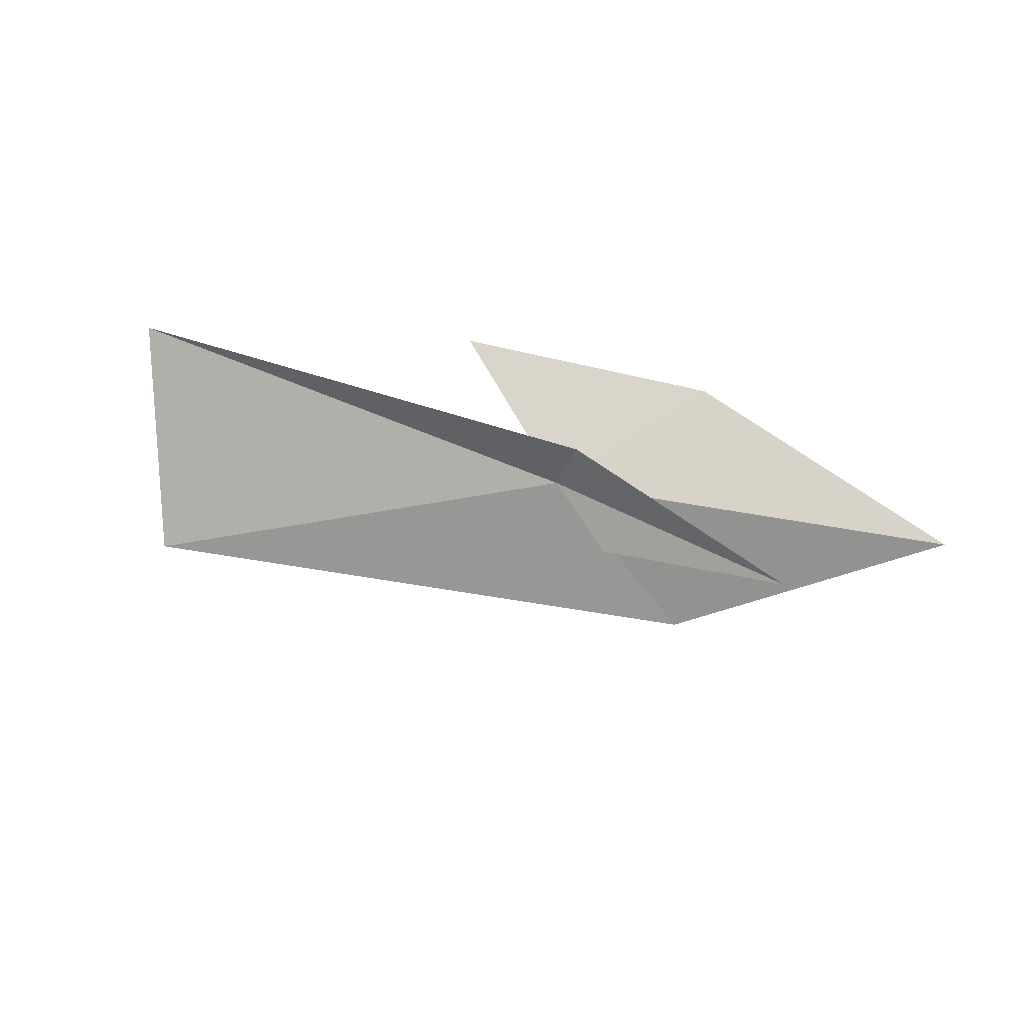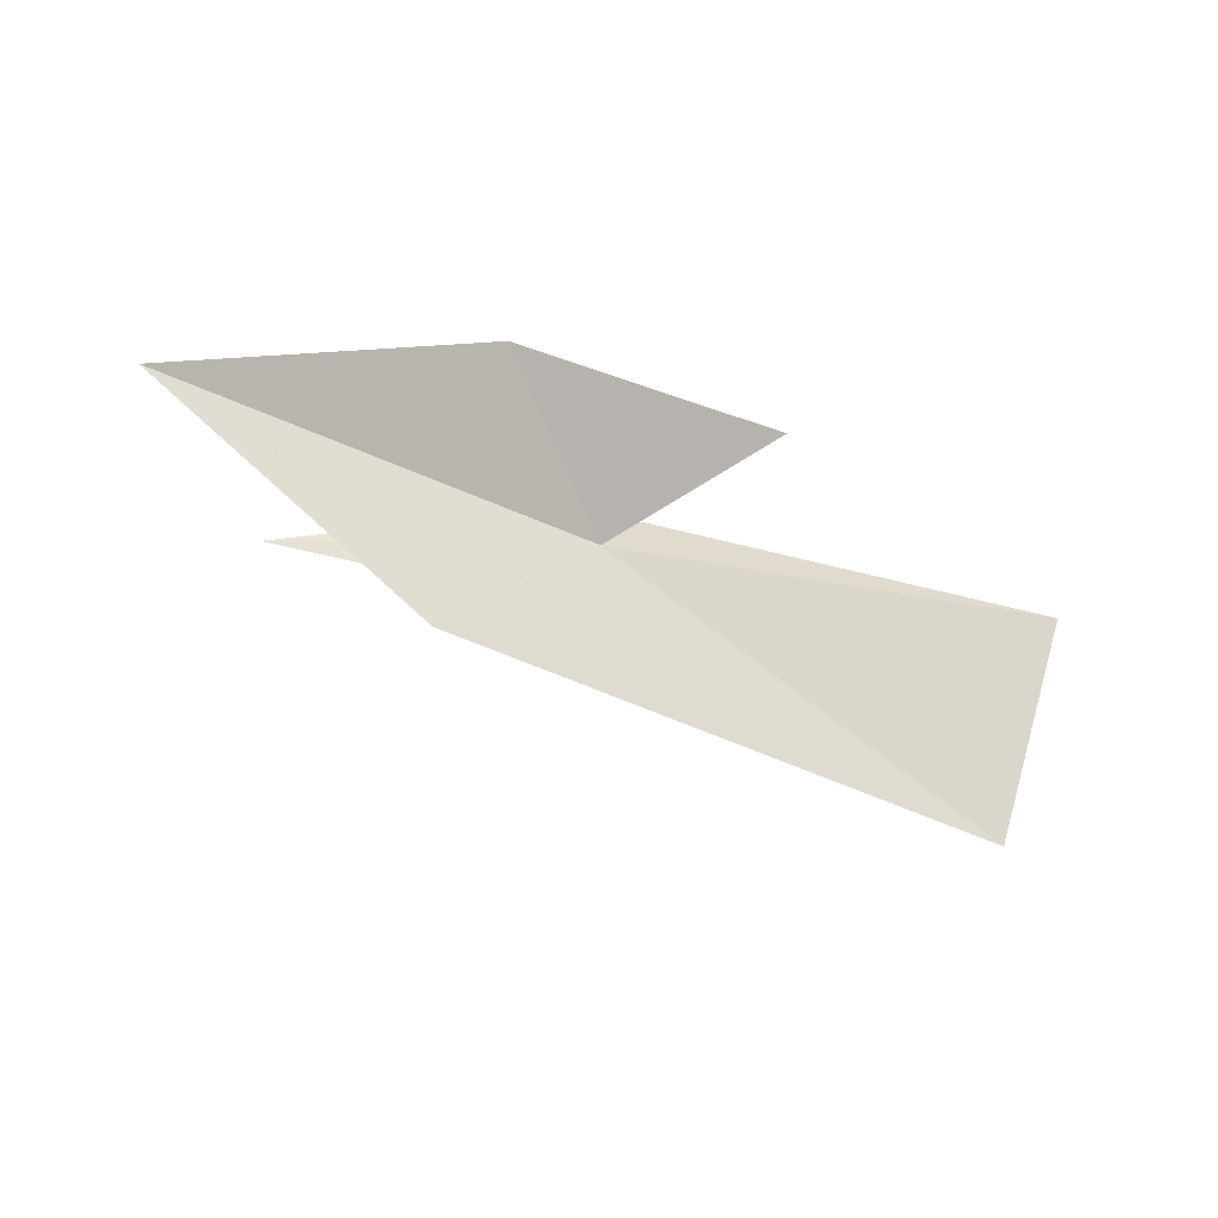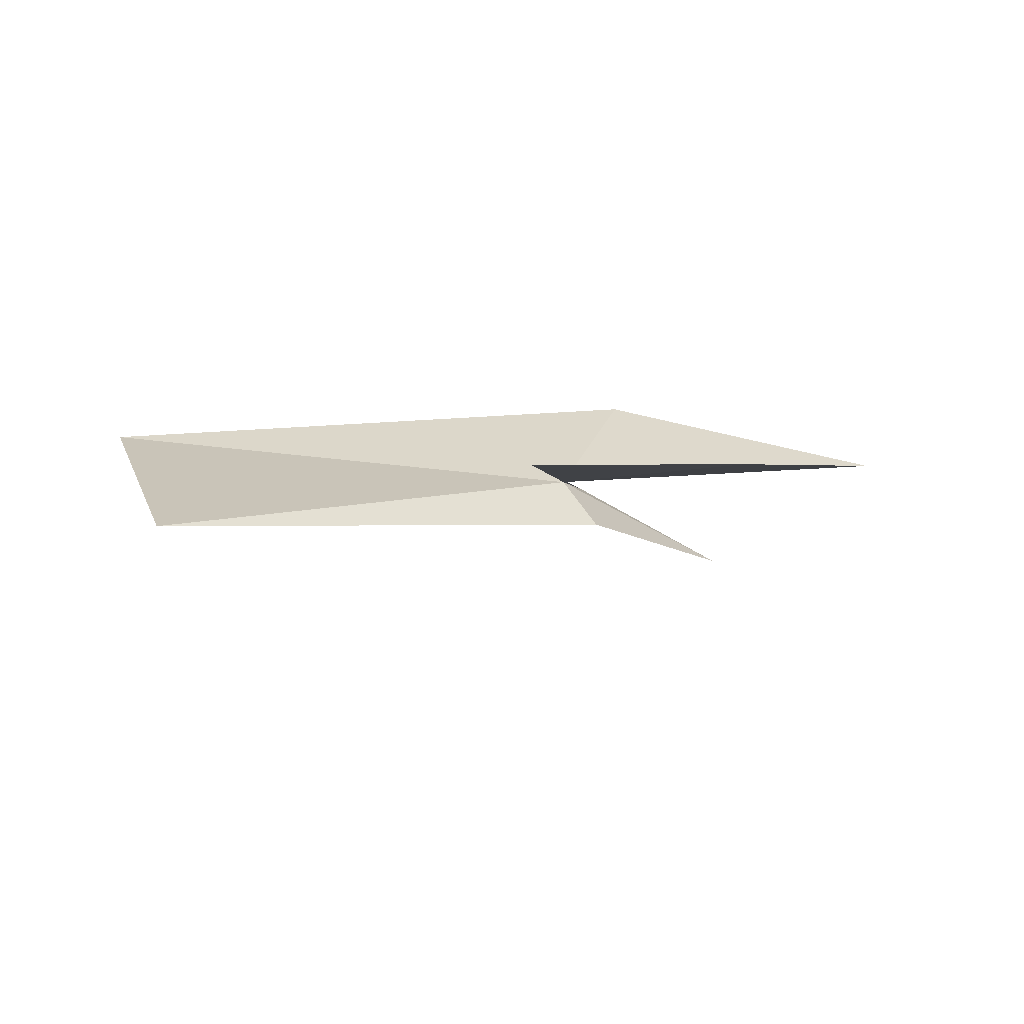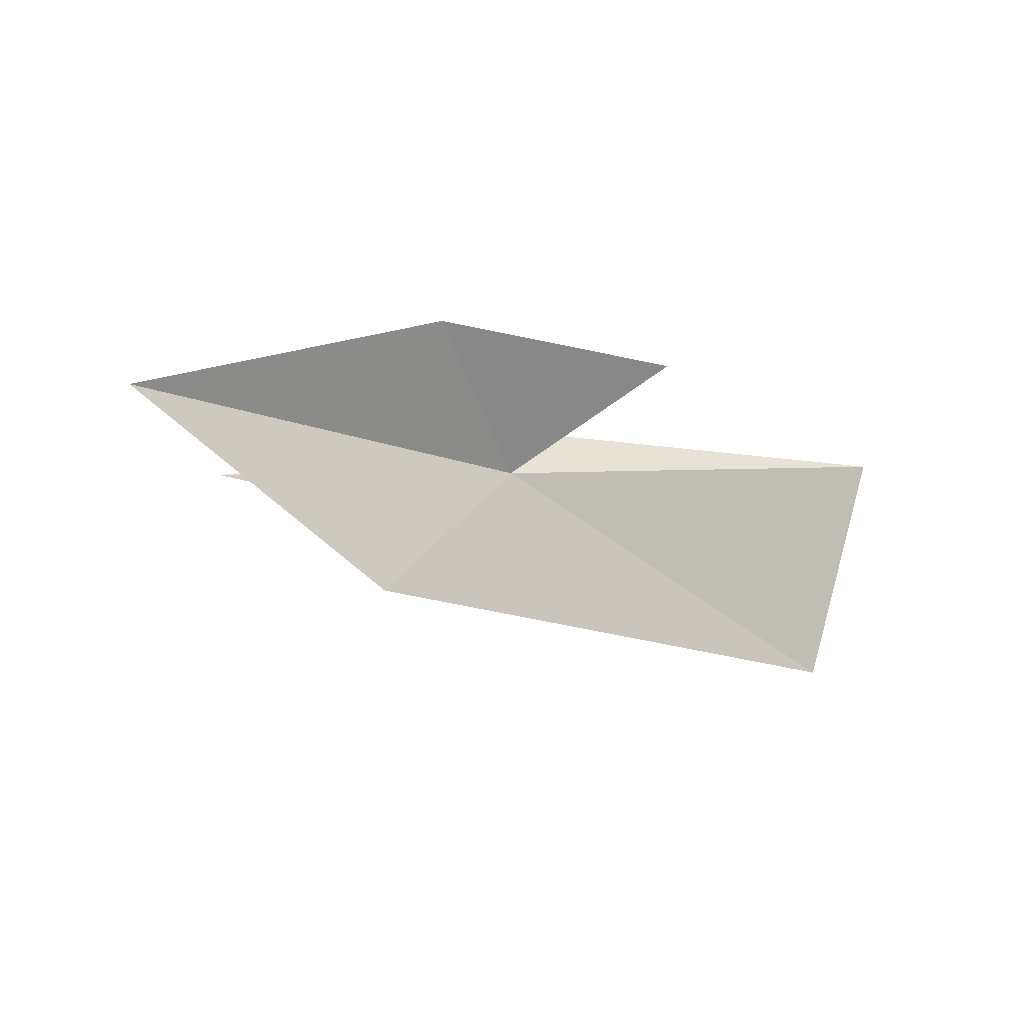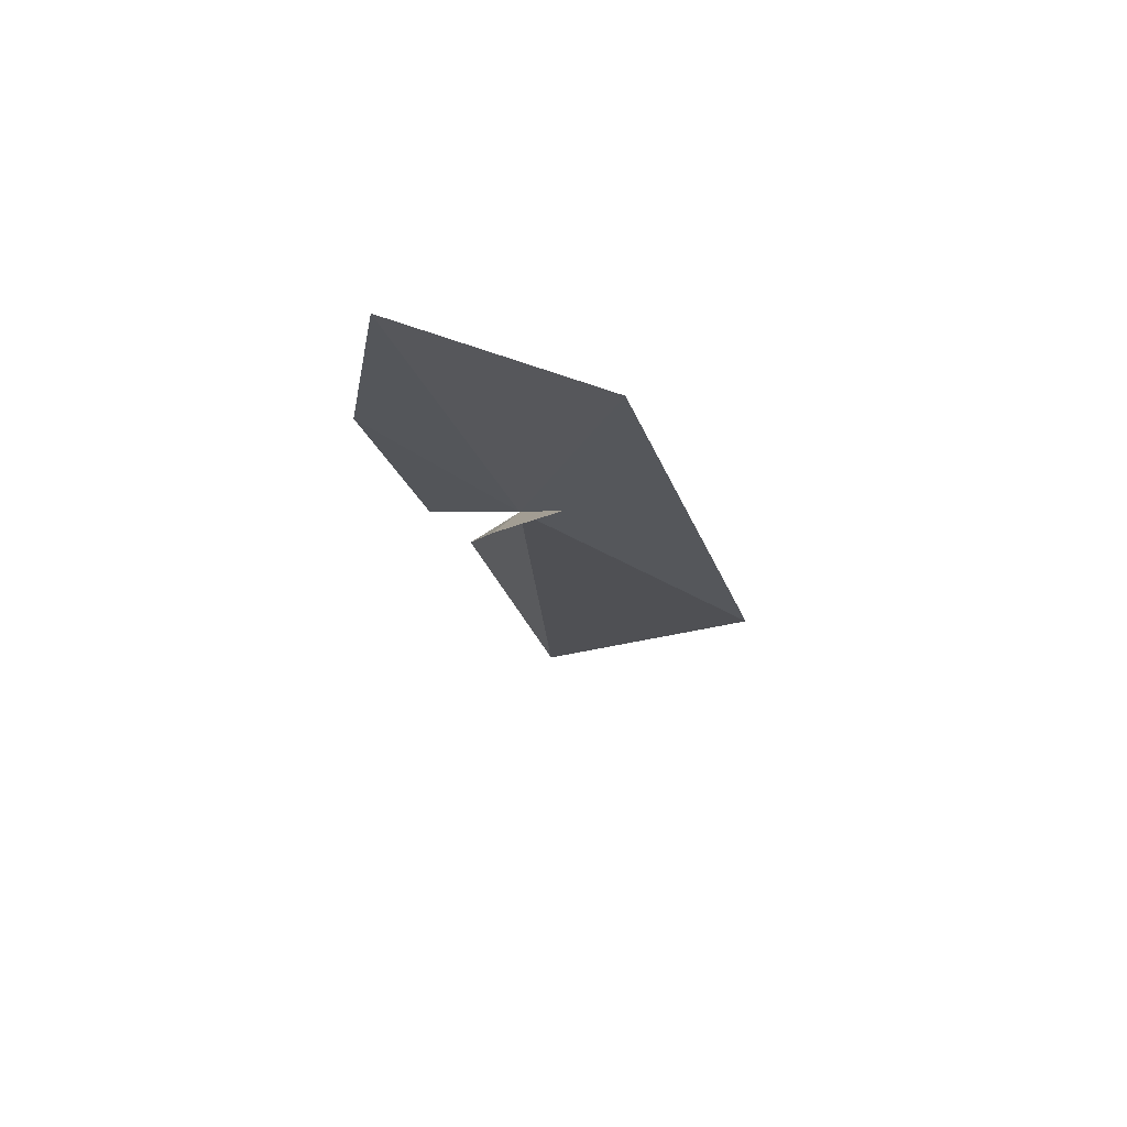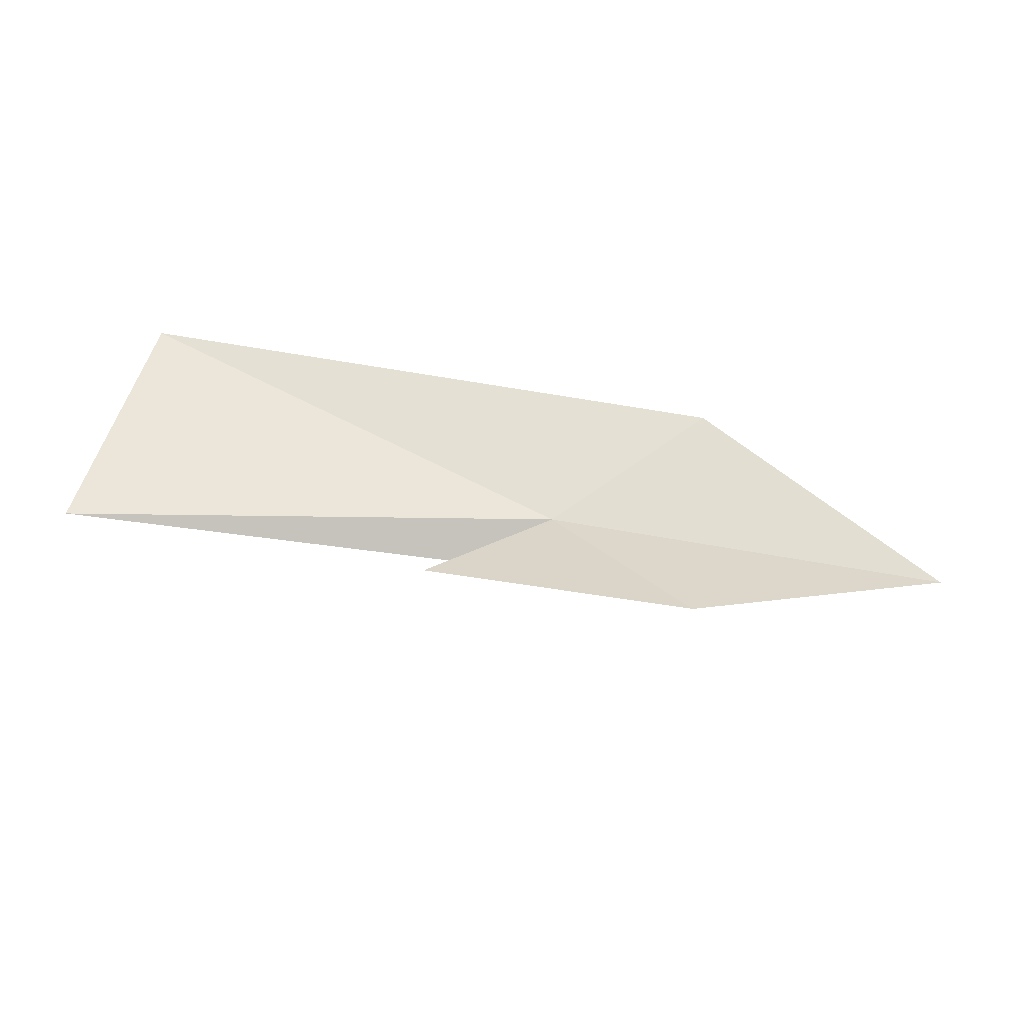
<metadata>
{"format":"obj","ext":"obj","renderer":"f3d","projection":"perspective","resolution":1024,"background":"white","views":[{"elev":-79.9,"azim":-18.2,"up":"+Y"},{"elev":-18.8,"azim":141.7,"up":"+Z"},{"elev":23.5,"azim":-39.4,"up":"+Y"},{"elev":0.4,"azim":135.4,"up":"+Z"},{"elev":-29.8,"azim":94.6,"up":"+Y"},{"elev":54.8,"azim":-5.2,"up":"+Y"}]}
</metadata>
<code>
v 35.39 18.57 3.806
v 35.39 18.56 3.825
v 35.44 18.58 3.865
v 35.49 18.5 3.805
v 35.34 18.61 3.851
v 35.56 18.54 3.837
v 35.42 18.55 3.786
v 35.23 18.6 3.716
v 35.19 18.61 3.811
v 35.46 18.57 3.761
f 1 2 4
f 1 9 2
f 1 3 6
f 1 5 3
f 1 4 7
f 1 7 5
f 1 6 10
f 1 8 9
f 1 10 8

</code>
